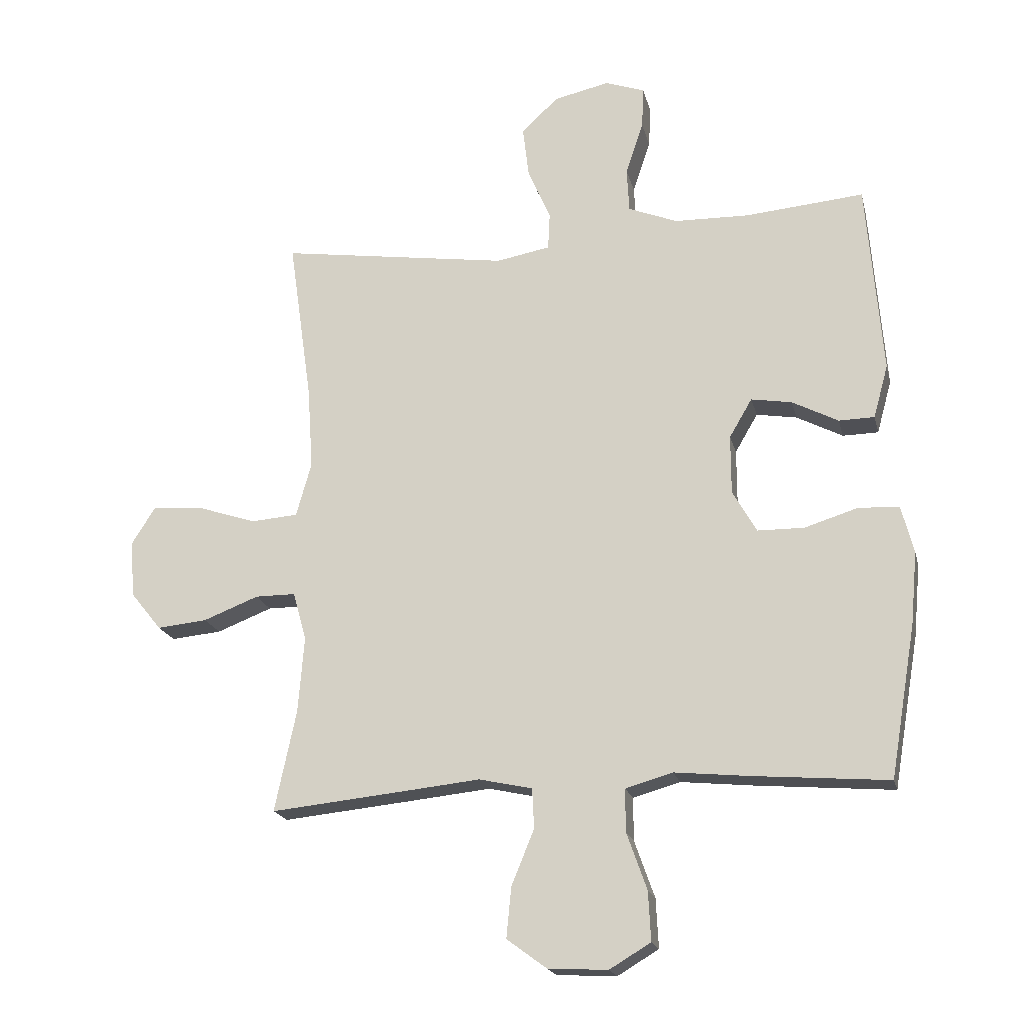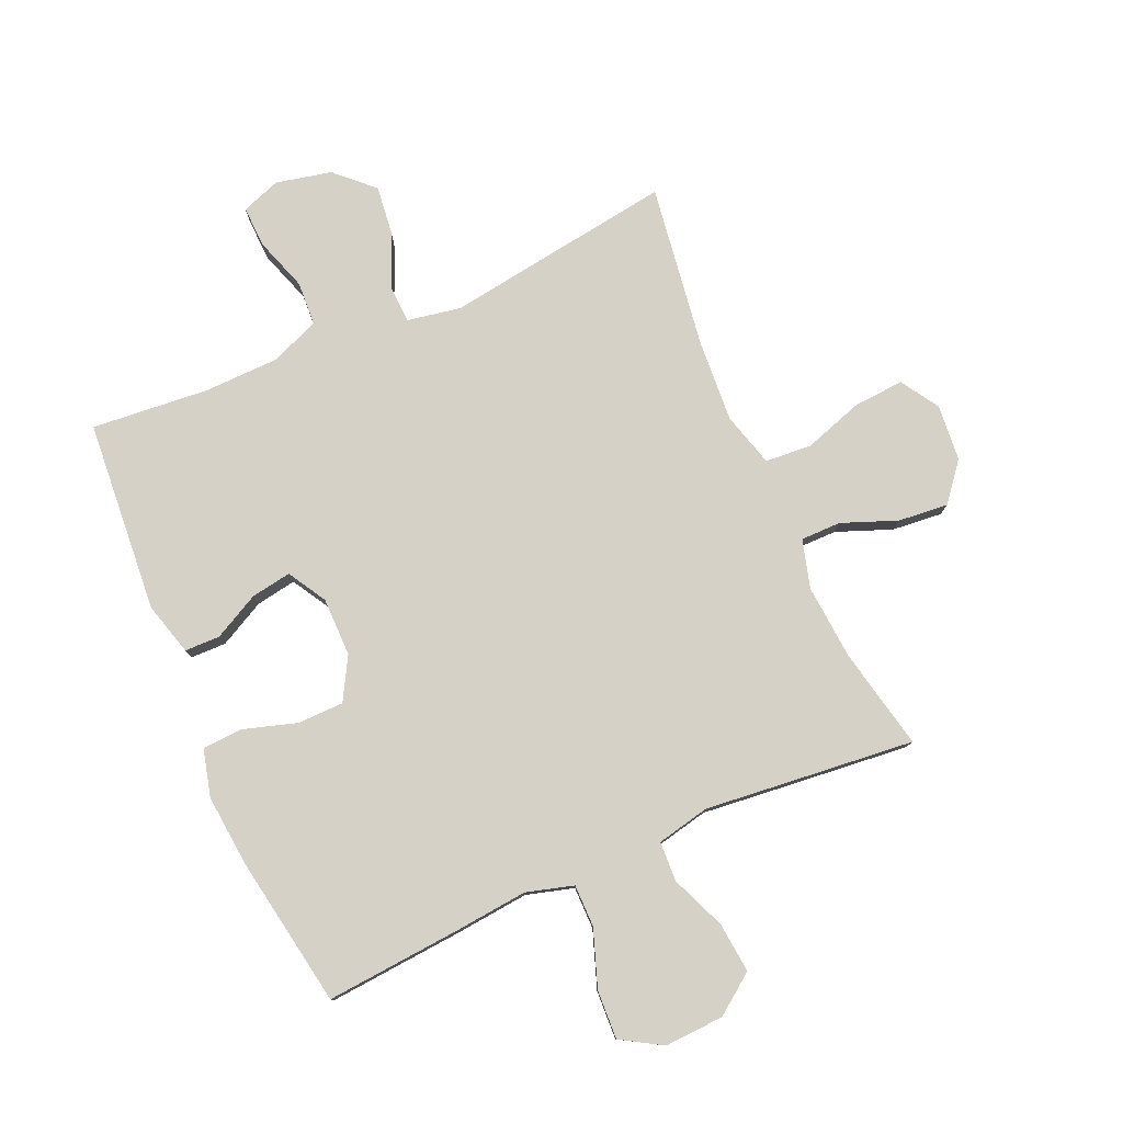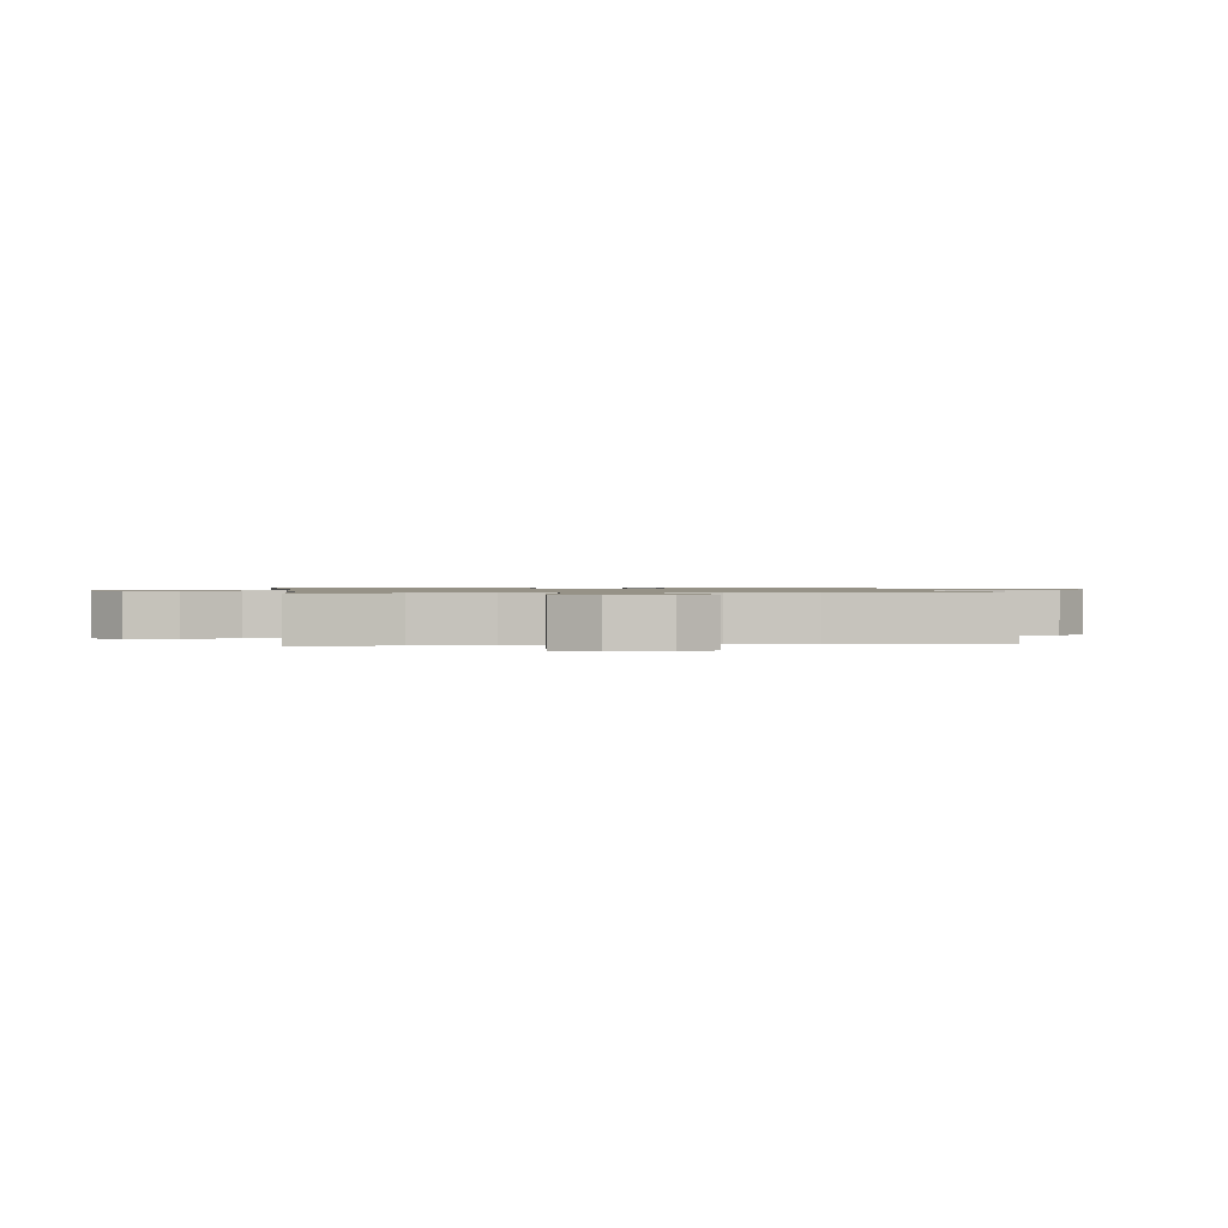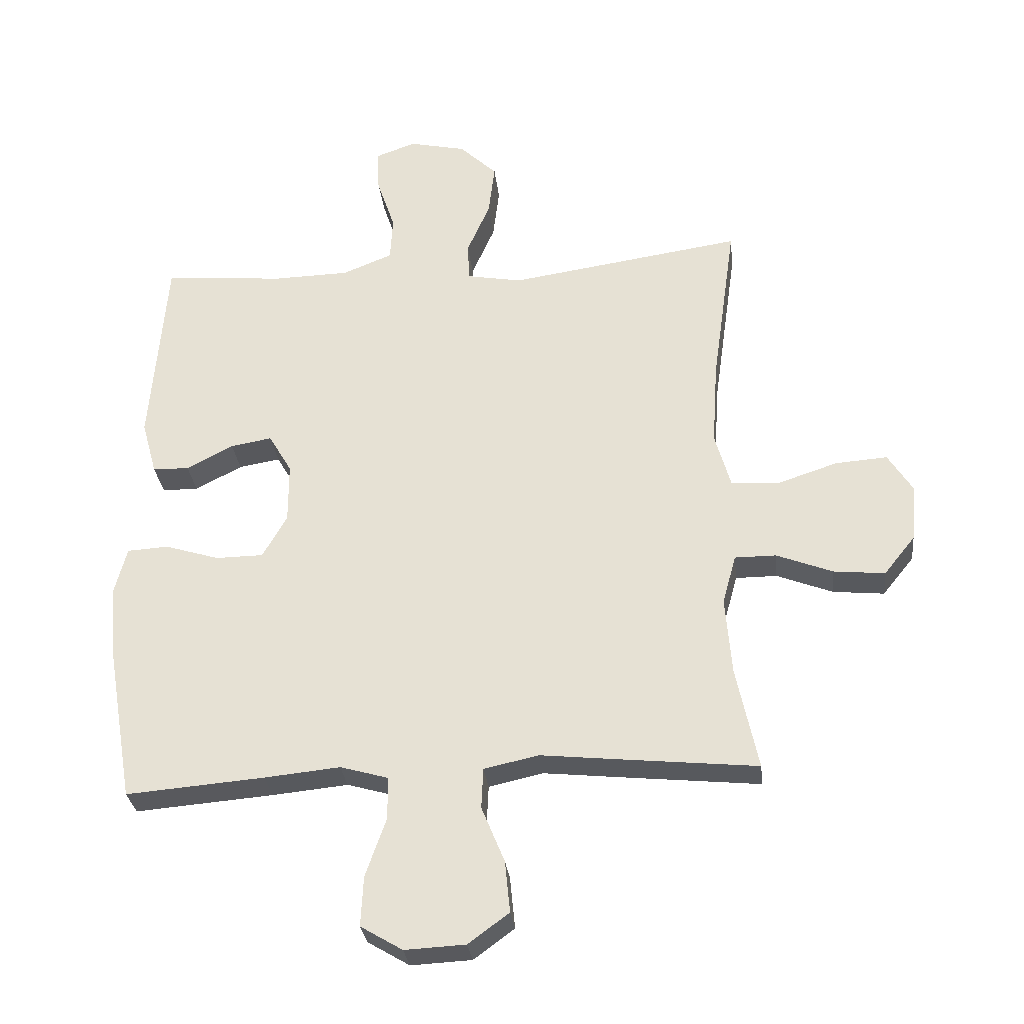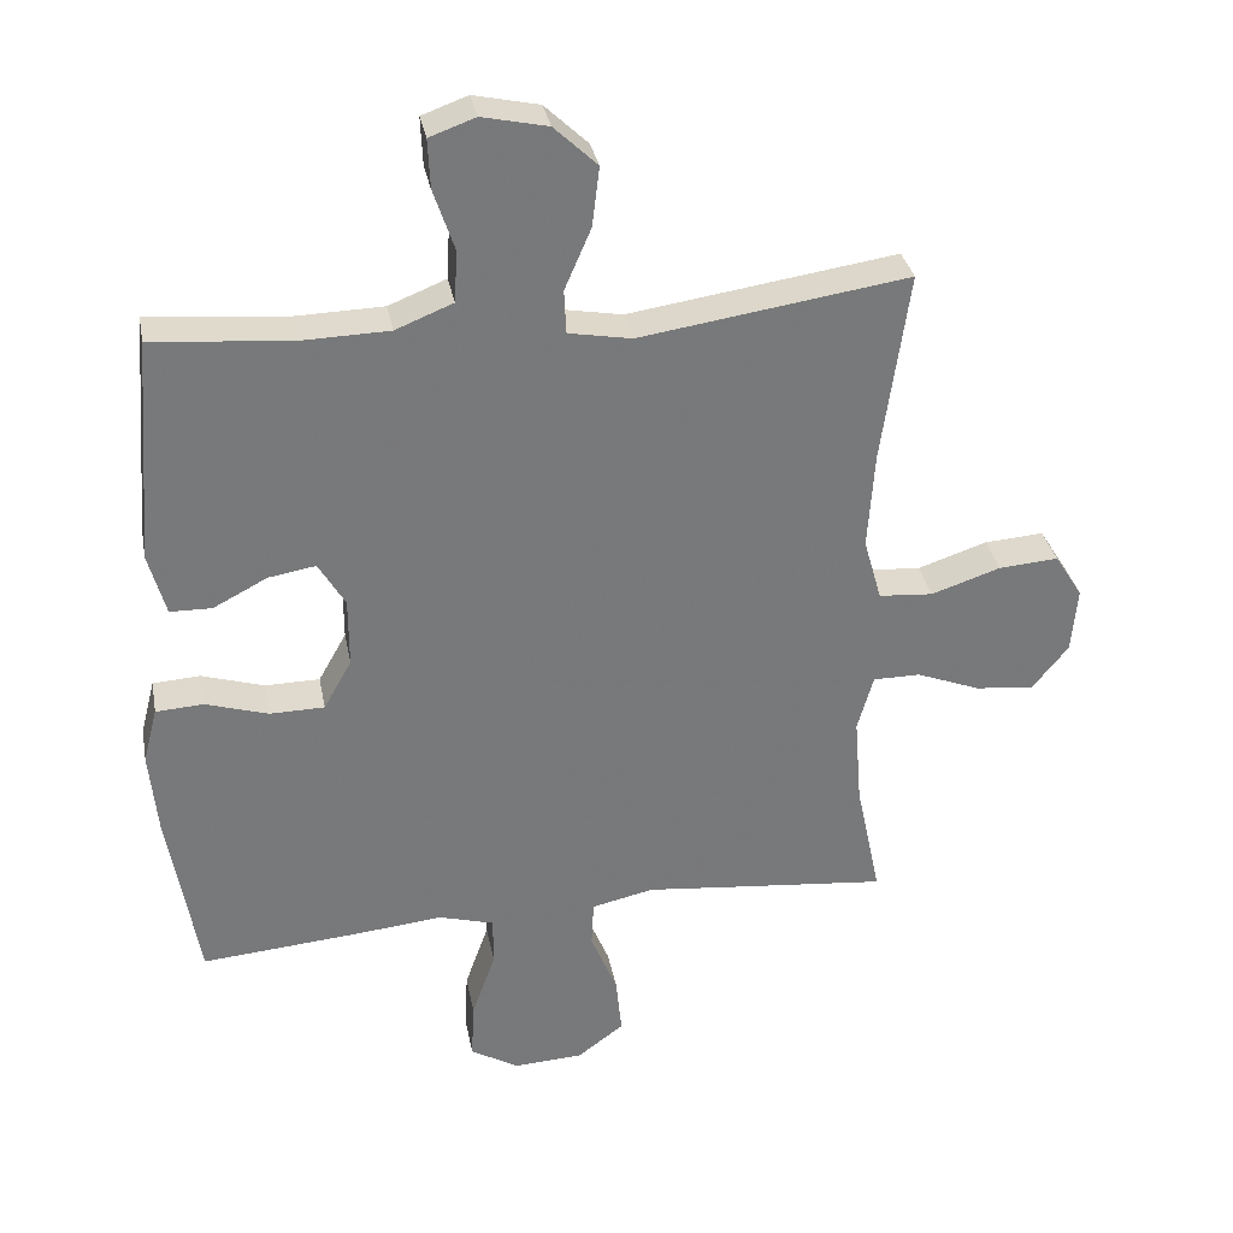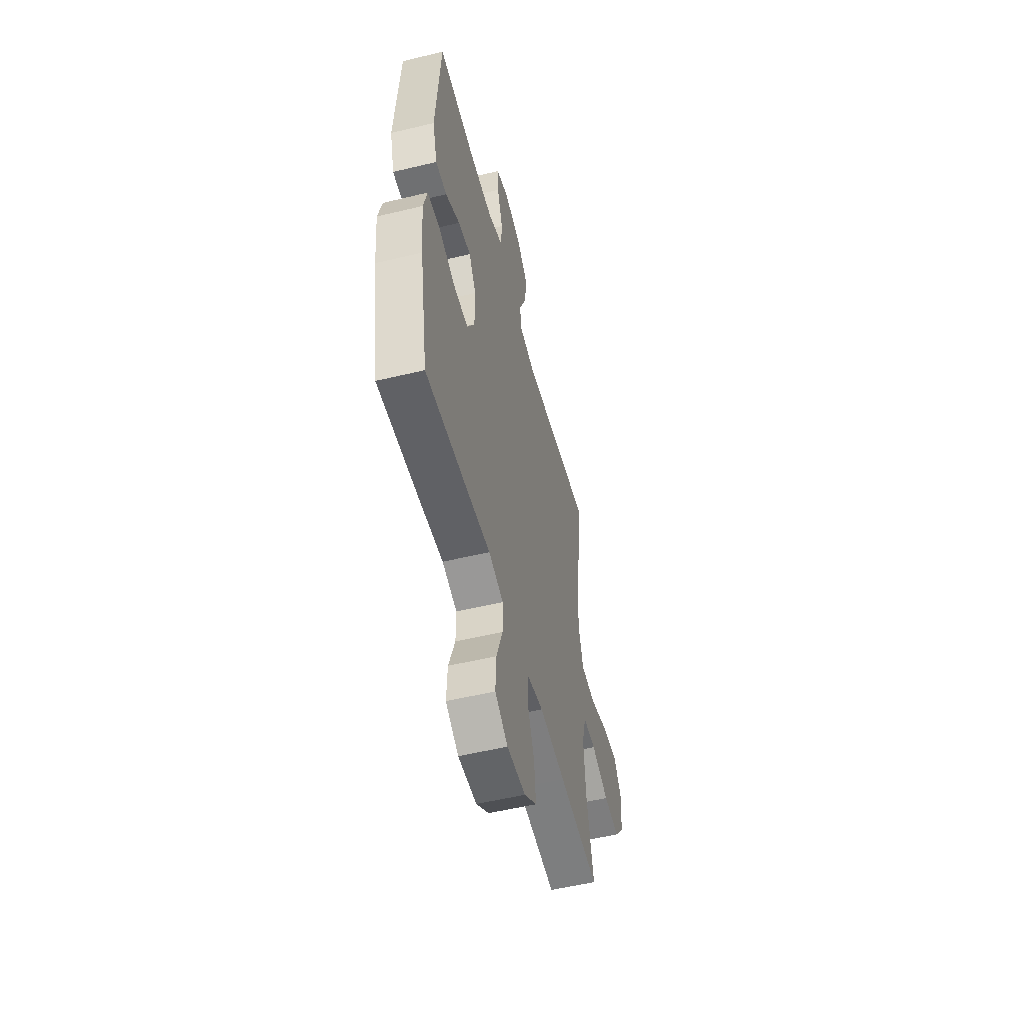
<metadata>
{"format":"obj","ext":"obj","renderer":"f3d","projection":"perspective","resolution":1024,"background":"white","views":[{"elev":-19.3,"azim":13.1,"up":"+Z"},{"elev":78.9,"azim":156.3,"up":"+Y"},{"elev":1.0,"azim":-98.2,"up":"+Y"},{"elev":-30.0,"azim":-173.7,"up":"+Z"},{"elev":32.8,"azim":169.3,"up":"+Z"},{"elev":-53.9,"azim":104.4,"up":"+Z"}]}
</metadata>
<code>
v -0.5 0.07 0.5
v -0.126 0.07 0.445
v -0.038 0.07 0.461
v -0.035 0.07 0.522
v -0.072 0.07 0.607
v -0.082 0.07 0.69
v -0.022 0.07 0.747
v 0.069 0.07 0.767
v 0.133 0.07 0.744
v 0.13 0.07 0.676
v 0.101 0.07 0.59
v 0.105 0.07 0.518
v 0.185 0.07 0.486
v 0.307 0.07 0.483
v 0.5 0.07 0.5
v 0.525 0.07 0.186
v 0.501 0.07 0.099
v 0.443 0.07 0.098
v 0.368 0.07 0.137
v 0.302 0.07 0.148
v 0.265 0.07 0.085
v 0.265 0.07 -0.011
v 0.304 0.07 -0.08
v 0.38 0.07 -0.081
v 0.467 0.07 -0.054
v 0.533 0.07 -0.058
v 0.553 0.07 -0.135
v 0.542 0.07 -0.253
v 0.5 0.07 -0.5
v 0.279 0.07 -0.482
v 0.158 0.07 -0.47
v 0.081 0.07 -0.492
v 0.081 0.07 -0.561
v 0.114 0.07 -0.654
v 0.118 0.07 -0.734
v 0.051 0.07 -0.774
v -0.046 0.07 -0.769
v -0.111 0.07 -0.721
v -0.103 0.07 -0.639
v -0.066 0.07 -0.549
v -0.069 0.07 -0.484
v -0.156 0.07 -0.465
v -0.291 0.07 -0.479
v -0.5 0.07 -0.5
v -0.465 0.07 -0.335
v -0.455 0.07 -0.211
v -0.477 0.07 -0.132
v -0.543 0.07 -0.132
v -0.633 0.07 -0.167
v -0.715 0.07 -0.175
v -0.765 0.07 -0.113
v -0.773 0.07 -0.021
v -0.734 0.07 0.041
v -0.651 0.07 0.035
v -0.554 0.07 0.003
v -0.478 0.07 0.009
v -0.453 0.07 0.097
v -0.462 0.07 0.232
v -0.5 0 0.5
v -0.126 0 0.445
v -0.038 0 0.461
v -0.035 0 0.522
v -0.072 0 0.607
v -0.082 0 0.69
v -0.022 0 0.747
v 0.069 0 0.767
v 0.133 0 0.744
v 0.13 0 0.676
v 0.101 0 0.59
v 0.105 0 0.518
v 0.185 0 0.486
v 0.307 0 0.483
v 0.5 0 0.5
v 0.525 0 0.186
v 0.501 0 0.099
v 0.443 0 0.098
v 0.368 0 0.137
v 0.302 0 0.148
v 0.265 0 0.085
v 0.265 0 -0.011
v 0.304 0 -0.08
v 0.38 0 -0.081
v 0.467 0 -0.054
v 0.533 0 -0.058
v 0.553 0 -0.135
v 0.542 0 -0.253
v 0.5 0 -0.5
v 0.279 0 -0.482
v 0.158 0 -0.47
v 0.081 0 -0.492
v 0.081 0 -0.561
v 0.114 0 -0.654
v 0.118 0 -0.734
v 0.051 0 -0.774
v -0.046 0 -0.769
v -0.111 0 -0.721
v -0.103 0 -0.639
v -0.066 0 -0.549
v -0.069 0 -0.484
v -0.156 0 -0.465
v -0.291 0 -0.479
v -0.5 0 -0.5
v -0.465 0 -0.335
v -0.455 0 -0.211
v -0.477 0 -0.132
v -0.543 0 -0.132
v -0.633 0 -0.167
v -0.715 0 -0.175
v -0.765 0 -0.113
v -0.773 0 -0.021
v -0.734 0 0.041
v -0.651 0 0.035
v -0.554 0 0.003
v -0.478 0 0.009
v -0.453 0 0.097
v -0.462 0 0.232
f 52 53 54 55
f 52 55 56
f 51 52 56
f 48 49 50 51
f 47 48 51 56
f 46 47 56 57
f 42 43 44 45
f 41 42 45 46
f 37 38 39 40
f 37 40 41
f 36 37 41
f 33 34 35 36
f 32 33 36 41
f 31 32 41 46
f 24 25 26 27
f 23 24 27 28
f 16 17 18 19
f 14 15 16 19
f 13 14 19 20
f 12 13 20 21
f 8 9 10 11
f 8 11 12
f 7 8 12
f 4 5 6 7
f 3 4 7 12
f 58 1 2
f 57 58 2 3
f 23 28 29 30
f 22 23 30 31
f 22 31 46 57
f 21 22 57
f 3 12 21 57
f 113 112 111 110
f 114 113 110
f 114 110 109
f 109 108 107 106
f 114 109 106 105
f 115 114 105 104
f 103 102 101 100
f 104 103 100 99
f 98 97 96 95
f 99 98 95
f 99 95 94
f 94 93 92 91
f 99 94 91 90
f 104 99 90 89
f 85 84 83 82
f 86 85 82 81
f 77 76 75 74
f 77 74 73 72
f 78 77 72 71
f 79 78 71 70
f 69 68 67 66
f 70 69 66
f 70 66 65
f 65 64 63 62
f 70 65 62 61
f 60 59 116
f 61 60 116 115
f 88 87 86 81
f 89 88 81 80
f 115 104 89 80
f 115 80 79
f 115 79 70 61
f 1 59 60 2
f 2 60 61 3
f 3 61 62 4
f 4 62 63 5
f 5 63 64 6
f 6 64 65 7
f 7 65 66 8
f 8 66 67 9
f 9 67 68 10
f 10 68 69 11
f 11 69 70 12
f 12 70 71 13
f 13 71 72 14
f 14 72 73 15
f 15 73 74 16
f 16 74 75 17
f 17 75 76 18
f 18 76 77 19
f 19 77 78 20
f 20 78 79 21
f 21 79 80 22
f 22 80 81 23
f 23 81 82 24
f 24 82 83 25
f 25 83 84 26
f 26 84 85 27
f 27 85 86 28
f 28 86 87 29
f 29 87 88 30
f 30 88 89 31
f 31 89 90 32
f 32 90 91 33
f 33 91 92 34
f 34 92 93 35
f 35 93 94 36
f 36 94 95 37
f 37 95 96 38
f 38 96 97 39
f 39 97 98 40
f 40 98 99 41
f 41 99 100 42
f 42 100 101 43
f 43 101 102 44
f 44 102 103 45
f 45 103 104 46
f 46 104 105 47
f 47 105 106 48
f 48 106 107 49
f 49 107 108 50
f 50 108 109 51
f 51 109 110 52
f 52 110 111 53
f 53 111 112 54
f 54 112 113 55
f 55 113 114 56
f 56 114 115 57
f 57 115 116 58
f 58 116 59 1

</code>
